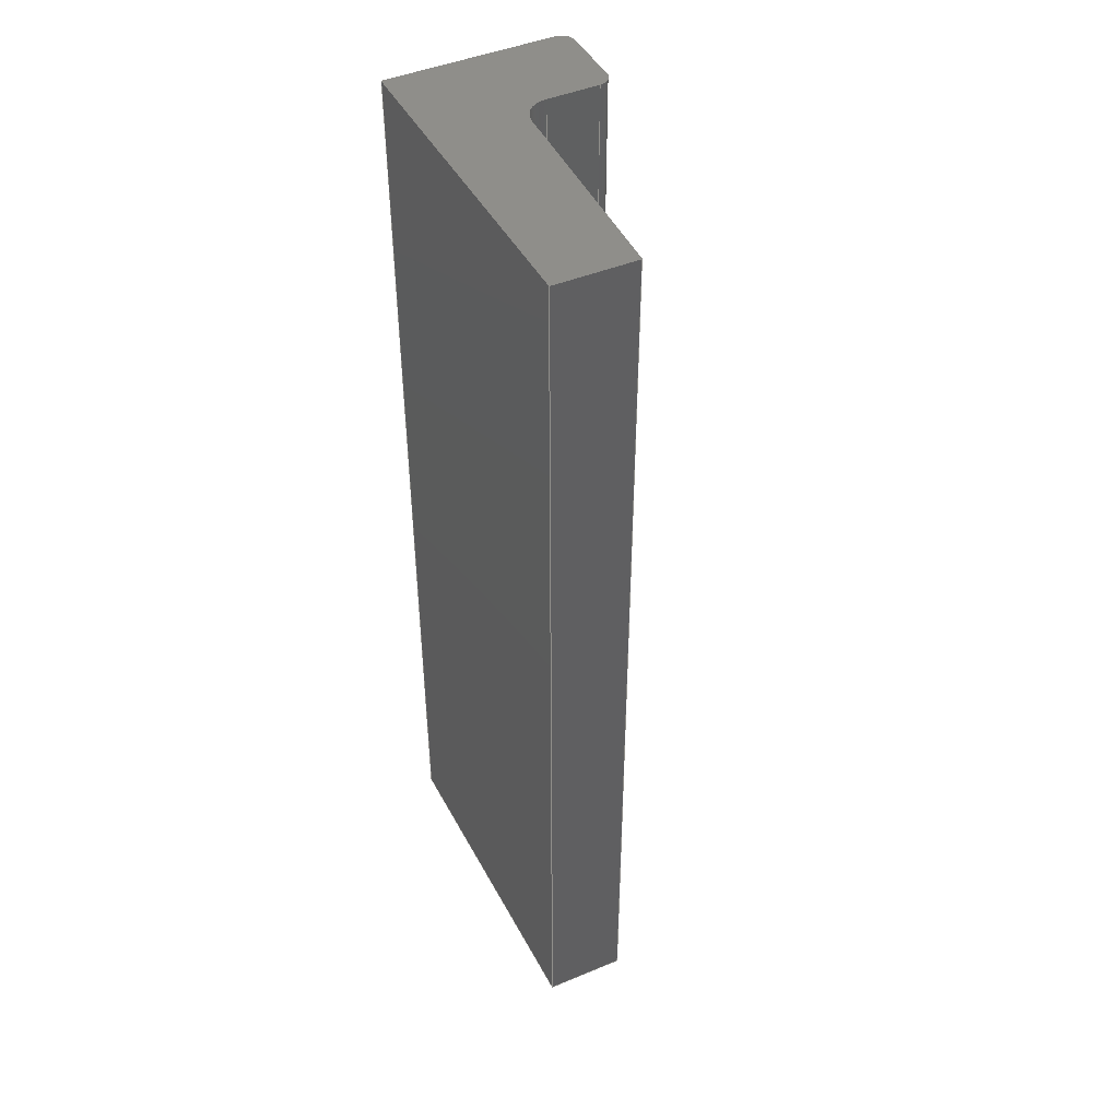
<metadata>
{"format":"step","ext":"stp","renderer":"f3d","projection":"perspective","resolution":1024,"background":"white","views":[{"elev":44.8,"azim":63.4,"up":"+Z"}]}
</metadata>
<code>
ISO-10303-21;
DATA;
#1=SHAPE_REPRESENTATION_RELATIONSHIP('','',#270,#3);
#2=MANIFOLD_SOLID_BREP('brep_1',#4);
#3=ADVANCED_BREP_SHAPE_REPRESENTATION('brep_rep_0',(#2,#289),#269);
#4=CLOSED_SHELL('',(#5,#6,#7,#8,#9,#10,#11,#12,#13,#14,#15));
#5=ADVANCED_FACE('',(#16),#178,.T.);
#6=ADVANCED_FACE('',(#17),#170,.T.);
#7=ADVANCED_FACE('',(#18),#171,.T.);
#8=ADVANCED_FACE('',(#19),#172,.T.);
#9=ADVANCED_FACE('',(#20),#173,.T.);
#10=ADVANCED_FACE('',(#21),#179,.F.);
#11=ADVANCED_FACE('',(#22),#174,.T.);
#12=ADVANCED_FACE('',(#23),#180,.T.);
#13=ADVANCED_FACE('',(#24),#175,.T.);
#14=ADVANCED_FACE('',(#25),#176,.T.);
#15=ADVANCED_FACE('',(#26),#177,.T.);
#16=FACE_OUTER_BOUND('',#27,.T.);
#17=FACE_OUTER_BOUND('',#28,.T.);
#18=FACE_OUTER_BOUND('',#29,.T.);
#19=FACE_OUTER_BOUND('',#30,.T.);
#20=FACE_OUTER_BOUND('',#31,.T.);
#21=FACE_OUTER_BOUND('',#32,.T.);
#22=FACE_OUTER_BOUND('',#33,.T.);
#23=FACE_OUTER_BOUND('',#34,.T.);
#24=FACE_OUTER_BOUND('',#35,.T.);
#25=FACE_OUTER_BOUND('',#36,.T.);
#26=FACE_OUTER_BOUND('',#37,.T.);
#27=EDGE_LOOP('',(#38,#39,#40,#41));
#28=EDGE_LOOP('',(#42,#43,#44,#45));
#29=EDGE_LOOP('',(#46,#47,#48,#49));
#30=EDGE_LOOP('',(#50,#51,#52,#53));
#31=EDGE_LOOP('',(#54,#55,#56,#57));
#32=EDGE_LOOP('',(#58,#59,#60,#61));
#33=EDGE_LOOP('',(#62,#63,#64,#65));
#34=EDGE_LOOP('',(#66,#67,#68,#69));
#35=EDGE_LOOP('',(#70,#71,#72,#73));
#36=EDGE_LOOP('',(#74,#75,#76,#77,#78,#79,#80,#81,#82));
#37=EDGE_LOOP('',(#83,#84,#85,#86,#87,#88,#89,#90,#91));
#38=ORIENTED_EDGE('',*,*,#92,.T.);
#39=ORIENTED_EDGE('',*,*,#93,.T.);
#40=ORIENTED_EDGE('',*,*,#94,.F.);
#41=ORIENTED_EDGE('',*,*,#95,.F.);
#42=ORIENTED_EDGE('',*,*,#96,.T.);
#43=ORIENTED_EDGE('',*,*,#97,.T.);
#44=ORIENTED_EDGE('',*,*,#98,.F.);
#45=ORIENTED_EDGE('',*,*,#93,.F.);
#46=ORIENTED_EDGE('',*,*,#99,.T.);
#47=ORIENTED_EDGE('',*,*,#100,.T.);
#48=ORIENTED_EDGE('',*,*,#101,.F.);
#49=ORIENTED_EDGE('',*,*,#97,.F.);
#50=ORIENTED_EDGE('',*,*,#102,.T.);
#51=ORIENTED_EDGE('',*,*,#103,.T.);
#52=ORIENTED_EDGE('',*,*,#104,.F.);
#53=ORIENTED_EDGE('',*,*,#100,.F.);
#54=ORIENTED_EDGE('',*,*,#105,.T.);
#55=ORIENTED_EDGE('',*,*,#106,.T.);
#56=ORIENTED_EDGE('',*,*,#107,.F.);
#57=ORIENTED_EDGE('',*,*,#103,.F.);
#58=ORIENTED_EDGE('',*,*,#108,.T.);
#59=ORIENTED_EDGE('',*,*,#109,.T.);
#60=ORIENTED_EDGE('',*,*,#110,.F.);
#61=ORIENTED_EDGE('',*,*,#106,.F.);
#62=ORIENTED_EDGE('',*,*,#111,.T.);
#63=ORIENTED_EDGE('',*,*,#112,.T.);
#64=ORIENTED_EDGE('',*,*,#113,.F.);
#65=ORIENTED_EDGE('',*,*,#109,.F.);
#66=ORIENTED_EDGE('',*,*,#114,.T.);
#67=ORIENTED_EDGE('',*,*,#115,.T.);
#68=ORIENTED_EDGE('',*,*,#116,.F.);
#69=ORIENTED_EDGE('',*,*,#112,.F.);
#70=ORIENTED_EDGE('',*,*,#117,.T.);
#71=ORIENTED_EDGE('',*,*,#95,.T.);
#72=ORIENTED_EDGE('',*,*,#118,.F.);
#73=ORIENTED_EDGE('',*,*,#115,.F.);
#74=ORIENTED_EDGE('',*,*,#117,.F.);
#75=ORIENTED_EDGE('',*,*,#114,.F.);
#76=ORIENTED_EDGE('',*,*,#111,.F.);
#77=ORIENTED_EDGE('',*,*,#108,.F.);
#78=ORIENTED_EDGE('',*,*,#105,.F.);
#79=ORIENTED_EDGE('',*,*,#102,.F.);
#80=ORIENTED_EDGE('',*,*,#99,.F.);
#81=ORIENTED_EDGE('',*,*,#96,.F.);
#82=ORIENTED_EDGE('',*,*,#92,.F.);
#83=ORIENTED_EDGE('',*,*,#94,.T.);
#84=ORIENTED_EDGE('',*,*,#98,.T.);
#85=ORIENTED_EDGE('',*,*,#101,.T.);
#86=ORIENTED_EDGE('',*,*,#104,.T.);
#87=ORIENTED_EDGE('',*,*,#107,.T.);
#88=ORIENTED_EDGE('',*,*,#110,.T.);
#89=ORIENTED_EDGE('',*,*,#113,.T.);
#90=ORIENTED_EDGE('',*,*,#116,.T.);
#91=ORIENTED_EDGE('',*,*,#118,.T.);
#92=EDGE_CURVE('',#152,#153,#140,.T.);
#93=EDGE_CURVE('',#153,#154,#136,.T.);
#94=EDGE_CURVE('',#155,#154,#141,.T.);
#95=EDGE_CURVE('',#152,#155,#137,.T.);
#96=EDGE_CURVE('',#153,#156,#119,.T.);
#97=EDGE_CURVE('',#156,#157,#120,.T.);
#98=EDGE_CURVE('',#154,#157,#121,.T.);
#99=EDGE_CURVE('',#156,#158,#122,.T.);
#100=EDGE_CURVE('',#158,#159,#123,.T.);
#101=EDGE_CURVE('',#157,#159,#124,.T.);
#102=EDGE_CURVE('',#158,#160,#125,.T.);
#103=EDGE_CURVE('',#160,#161,#126,.T.);
#104=EDGE_CURVE('',#159,#161,#127,.T.);
#105=EDGE_CURVE('',#160,#162,#128,.T.);
#106=EDGE_CURVE('',#162,#163,#129,.T.);
#107=EDGE_CURVE('',#161,#163,#130,.T.);
#108=EDGE_CURVE('',#162,#164,#142,.T.);
#109=EDGE_CURVE('',#164,#165,#138,.T.);
#110=EDGE_CURVE('',#163,#165,#143,.T.);
#111=EDGE_CURVE('',#164,#166,#131,.T.);
#112=EDGE_CURVE('',#166,#167,#132,.T.);
#113=EDGE_CURVE('',#165,#167,#133,.T.);
#114=EDGE_CURVE('',#166,#168,#144,.T.);
#115=EDGE_CURVE('',#168,#169,#139,.T.);
#116=EDGE_CURVE('',#167,#169,#145,.T.);
#117=EDGE_CURVE('',#168,#152,#134,.T.);
#118=EDGE_CURVE('',#169,#155,#135,.T.);
#119=B_SPLINE_CURVE_WITH_KNOTS('',1,(#357,#358),.UNSPECIFIED.,.F.,.F.,(2,
2),(-260.6,-248.6),.UNSPECIFIED.);
#120=B_SPLINE_CURVE_WITH_KNOTS('',1,(#359,#360),.UNSPECIFIED.,.F.,.F.,(2,
2),(0,1.5),.UNSPECIFIED.);
#121=B_SPLINE_CURVE_WITH_KNOTS('',1,(#361,#362),.UNSPECIFIED.,.F.,.F.,(2,
2),(-260.6,-248.6),.UNSPECIFIED.);
#122=B_SPLINE_CURVE_WITH_KNOTS('',1,(#363,#364),.UNSPECIFIED.,.F.,.F.,(2,
2),(-248.6,-224),.UNSPECIFIED.);
#123=B_SPLINE_CURVE_WITH_KNOTS('',1,(#365,#366),.UNSPECIFIED.,.F.,.F.,(2,
2),(0,1.5),.UNSPECIFIED.);
#124=B_SPLINE_CURVE_WITH_KNOTS('',1,(#367,#368),.UNSPECIFIED.,.F.,.F.,(2,
2),(-248.6,-224),.UNSPECIFIED.);
#125=B_SPLINE_CURVE_WITH_KNOTS('',1,(#369,#370),.UNSPECIFIED.,.F.,.F.,(2,
2),(-224,-218),.UNSPECIFIED.);
#126=B_SPLINE_CURVE_WITH_KNOTS('',1,(#371,#372),.UNSPECIFIED.,.F.,.F.,(2,
2),(0,1.5),.UNSPECIFIED.);
#127=B_SPLINE_CURVE_WITH_KNOTS('',1,(#373,#374),.UNSPECIFIED.,.F.,.F.,(2,
2),(-224,-218),.UNSPECIFIED.);
#128=B_SPLINE_CURVE_WITH_KNOTS('',1,(#375,#376),.UNSPECIFIED.,.F.,.F.,(2,
2),(-218,-201.9),.UNSPECIFIED.);
#129=B_SPLINE_CURVE_WITH_KNOTS('',1,(#377,#378),.UNSPECIFIED.,.F.,.F.,(2,
2),(0,1.5),.UNSPECIFIED.);
#130=B_SPLINE_CURVE_WITH_KNOTS('',1,(#379,#380),.UNSPECIFIED.,.F.,.F.,(2,
2),(-218,-201.9),.UNSPECIFIED.);
#131=B_SPLINE_CURVE_WITH_KNOTS('',1,(#389,#390),.UNSPECIFIED.,.F.,.F.,(2,
2),(-198.9,-194.8),.UNSPECIFIED.);
#132=B_SPLINE_CURVE_WITH_KNOTS('',1,(#391,#392),.UNSPECIFIED.,.F.,.F.,(2,
2),(0,1.5),.UNSPECIFIED.);
#133=B_SPLINE_CURVE_WITH_KNOTS('',1,(#393,#394),.UNSPECIFIED.,.F.,.F.,(2,
2),(-198.9,-194.8),.UNSPECIFIED.);
#134=B_SPLINE_CURVE_WITH_KNOTS('',1,(#403,#404),.UNSPECIFIED.,.F.,.F.,(2,
2),(-193.2,-188.6),.UNSPECIFIED.);
#135=B_SPLINE_CURVE_WITH_KNOTS('',1,(#405,#406),.UNSPECIFIED.,.F.,.F.,(2,
2),(-193.2,-188.6),.UNSPECIFIED.);
#136=(
BOUNDED_CURVE()
B_SPLINE_CURVE(1,(#350,#351),.UNSPECIFIED.,.F.,.F.)
B_SPLINE_CURVE_WITH_KNOTS((2,2),(0,1.5),.UNSPECIFIED.)
CURVE()
GEOMETRIC_REPRESENTATION_ITEM()
RATIONAL_B_SPLINE_CURVE((1,1))
REPRESENTATION_ITEM('')
);
#137=(
BOUNDED_CURVE()
B_SPLINE_CURVE(1,(#355,#356),.UNSPECIFIED.,.F.,.F.)
B_SPLINE_CURVE_WITH_KNOTS((2,2),(0,1.5),.UNSPECIFIED.)
CURVE()
GEOMETRIC_REPRESENTATION_ITEM()
RATIONAL_B_SPLINE_CURVE((1,1))
REPRESENTATION_ITEM('')
);
#138=(
BOUNDED_CURVE()
B_SPLINE_CURVE(1,(#384,#385),.UNSPECIFIED.,.F.,.F.)
B_SPLINE_CURVE_WITH_KNOTS((2,2),(0,1.5),.UNSPECIFIED.)
CURVE()
GEOMETRIC_REPRESENTATION_ITEM()
RATIONAL_B_SPLINE_CURVE((1,1))
REPRESENTATION_ITEM('')
);
#139=(
BOUNDED_CURVE()
B_SPLINE_CURVE(1,(#398,#399),.UNSPECIFIED.,.F.,.F.)
B_SPLINE_CURVE_WITH_KNOTS((2,2),(0,1.5),.UNSPECIFIED.)
CURVE()
GEOMETRIC_REPRESENTATION_ITEM()
RATIONAL_B_SPLINE_CURVE((1,1))
REPRESENTATION_ITEM('')
);
#140=TRIMMED_CURVE($,#146,(#348),(#349),.T.,.CARTESIAN.);
#141=TRIMMED_CURVE($,#147,(#353),(#354),.T.,.CARTESIAN.);
#142=TRIMMED_CURVE($,#148,(#382),(#383),.T.,.CARTESIAN.);
#143=TRIMMED_CURVE($,#149,(#387),(#388),.T.,.CARTESIAN.);
#144=TRIMMED_CURVE($,#150,(#396),(#397),.T.,.CARTESIAN.);
#145=TRIMMED_CURVE($,#151,(#401),(#402),.T.,.CARTESIAN.);
#146=CIRCLE('',#283,0.02083);
#147=CIRCLE('',#284,0.02083);
#148=CIRCLE('',#285,0.04167);
#149=CIRCLE('',#286,0.04167);
#150=CIRCLE('',#287,0.02083);
#151=CIRCLE('',#288,0.02083);
#152=VERTEX_POINT('',#329);
#153=VERTEX_POINT('',#330);
#154=VERTEX_POINT('',#331);
#155=VERTEX_POINT('',#332);
#156=VERTEX_POINT('',#333);
#157=VERTEX_POINT('',#334);
#158=VERTEX_POINT('',#335);
#159=VERTEX_POINT('',#336);
#160=VERTEX_POINT('',#337);
#161=VERTEX_POINT('',#338);
#162=VERTEX_POINT('',#339);
#163=VERTEX_POINT('',#340);
#164=VERTEX_POINT('',#341);
#165=VERTEX_POINT('',#342);
#166=VERTEX_POINT('',#343);
#167=VERTEX_POINT('',#344);
#168=VERTEX_POINT('',#345);
#169=VERTEX_POINT('',#346);
#170=PLANE('',#273);
#171=PLANE('',#274);
#172=PLANE('',#275);
#173=PLANE('',#276);
#174=PLANE('',#278);
#175=PLANE('',#280);
#176=PLANE('',#281);
#177=PLANE('',#282);
#178=CYLINDRICAL_SURFACE('',#272,0.02083);
#179=CYLINDRICAL_SURFACE('',#277,0.04167);
#180=CYLINDRICAL_SURFACE('',#279,0.02083);
#181=SHAPE_DEFINITION_REPRESENTATION(#182,#270);
#182=PRODUCT_DEFINITION_SHAPE($,$,#184);
#183=PRODUCT_DEFINITION_CONTEXT('3D Mechanical Parts',#256,'design');
#184=PRODUCT_DEFINITION('A','First version',#226,#183);
#185=DATE_TIME_ROLE('classification_date');
#186=DATE_TIME_ROLE('creation_date');
#187=APPLIED_DATE_AND_TIME_ASSIGNMENT(#211,#185,(#190));
#188=APPLIED_DATE_AND_TIME_ASSIGNMENT(#213,#186,(#184));
#189=SECURITY_CLASSIFICATION_LEVEL('unclassified');
#190=SECURITY_CLASSIFICATION('A','Security for version',#189);
#191=APPLIED_SECURITY_CLASSIFICATION_ASSIGNMENT(#190,(#226));
#192=APPROVAL_ROLE('Version approval');
#193=APPROVAL_ROLE('Version Security approval');
#194=APPROVAL_ROLE('Definition approval');
#195=APPROVAL_PERSON_ORGANIZATION(#244,#220,#192);
#196=APPROVAL_PERSON_ORGANIZATION(#245,#221,#193);
#197=APPROVAL_PERSON_ORGANIZATION(#248,#222,#194);
#198=COORDINATED_UNIVERSAL_TIME_OFFSET(5,0,.BEHIND.);
#199=LOCAL_TIME(0,0,0,#198);
#200=LOCAL_TIME(0,0,0,#198);
#201=LOCAL_TIME(0,0,0,#198);
#202=LOCAL_TIME(0,0,0,#198);
#203=LOCAL_TIME(0,0,0,#198);
#204=CALENDAR_DATE(1999,1,1);
#205=CALENDAR_DATE(1999,1,1);
#206=CALENDAR_DATE(1999,1,1);
#207=CALENDAR_DATE(1999,1,1);
#208=CALENDAR_DATE(1999,1,1);
#209=DATE_AND_TIME(#204,#199);
#210=DATE_AND_TIME(#205,#200);
#211=DATE_AND_TIME(#206,#201);
#212=DATE_AND_TIME(#207,#202);
#213=DATE_AND_TIME(#208,#203);
#214=APPROVAL_DATE_TIME(#209,#220);
#215=APPROVAL_DATE_TIME(#210,#221);
#216=APPROVAL_DATE_TIME(#212,#222);
#217=APPROVAL_STATUS('not_yet_approved');
#218=APPROVAL_STATUS('not_yet_approved');
#219=APPROVAL_STATUS('approved');
#220=APPROVAL(#217,'Version approval');
#221=APPROVAL(#218,'Version Security approval');
#222=APPROVAL(#219,'Definition approval');
#223=APPLIED_APPROVAL_ASSIGNMENT(#220,(#226));
#224=APPLIED_APPROVAL_ASSIGNMENT(#221,(#190));
#225=APPLIED_APPROVAL_ASSIGNMENT(#222,(#184));
#226=PRODUCT_DEFINITION_FORMATION_WITH_SPECIFIED_SOURCE('A',
'First version',#258,.MADE.);
#227=PERSON_AND_ORGANIZATION_ROLE('design_owner');
#228=PERSON_AND_ORGANIZATION_ROLE('creator');
#229=PERSON_AND_ORGANIZATION_ROLE('design_supplier');
#230=PERSON_AND_ORGANIZATION_ROLE('classification_officer');
#231=PERSON_AND_ORGANIZATION_ROLE('creator');
#232=ORGANIZATION('STI','lab','lab');
#233=ORGANIZATION('STI','unknown','unknown');
#234=ORGANIZATION('STI','unknown','unknown');
#235=ORGANIZATION('STI','unknown','unknown');
#236=ORGANIZATION('STI','unknown','unknown');
#237=ORGANIZATION('STI','unknown','unknown');
#238=ORGANIZATION('STI','unknown','unknown');
#239=PERSON('1','Box','vc60',$,$,$);
#240=PERSON('2','last','first',$,$,$);
#241=PERSON('3','President','Mr.',$,$,$);
#242=PERSON_AND_ORGANIZATION(#239,#232);
#243=PERSON_AND_ORGANIZATION(#240,#233);
#244=PERSON_AND_ORGANIZATION(#241,#234);
#245=PERSON_AND_ORGANIZATION(#241,#235);
#246=PERSON_AND_ORGANIZATION(#241,#236);
#247=PERSON_AND_ORGANIZATION(#240,#237);
#248=PERSON_AND_ORGANIZATION(#241,#238);
#249=APPLIED_PERSON_AND_ORGANIZATION_ASSIGNMENT(#242,#227,(#258));
#250=APPLIED_PERSON_AND_ORGANIZATION_ASSIGNMENT(#243,#228,(#226));
#251=APPLIED_PERSON_AND_ORGANIZATION_ASSIGNMENT(#243,#229,(#226));
#252=APPLIED_PERSON_AND_ORGANIZATION_ASSIGNMENT(#246,#230,(#190));
#253=APPLIED_PERSON_AND_ORGANIZATION_ASSIGNMENT(#247,#231,(#184));
#254=PRODUCT_RELATED_PRODUCT_CATEGORY('detail','detail',(#258));
#255=APPLICATION_PROTOCOL_DEFINITION('International Standard',
'config_control_design',1994,#256);
#256=APPLICATION_CONTEXT(
'configuration controlled 3d designs of mechanical parts and assemblie
s');
#257=PRODUCT_CONTEXT('3D Mechanical Parts',#256,'mechanical');
#258=PRODUCT('Document','Document','',(#257));
#259=(
LENGTH_UNIT()
NAMED_UNIT(*)
SI_UNIT(.CENTI.,.METRE.)
);
#260=LENGTH_MEASURE_WITH_UNIT(LENGTH_MEASURE(2.54),#259);
#261=(
CONVERSION_BASED_UNIT('INCH',#260)
LENGTH_UNIT()
NAMED_UNIT(#264)
);
#262=(
NAMED_UNIT(*)
PLANE_ANGLE_UNIT()
SI_UNIT($,.RADIAN.)
);
#263=DIMENSIONAL_EXPONENTS(0,0,0,0,0,0,0);
#264=DIMENSIONAL_EXPONENTS(1,0,0,0,0,0,0);
#265=PLANE_ANGLE_MEASURE_WITH_UNIT(PLANE_ANGLE_MEASURE(0.01745),#262);
#266=(
CONVERSION_BASED_UNIT('DEGREES',#265)
NAMED_UNIT(#263)
PLANE_ANGLE_UNIT()
);
#267=(
NAMED_UNIT(*)
SI_UNIT($,.STERADIAN.)
SOLID_ANGLE_UNIT()
);
#268=UNCERTAINTY_MEASURE_WITH_UNIT(LENGTH_MEASURE(0.001),#261,
'DISTANCE_ACCURACY_VALUE',
'Maximum model space distance between geometric entities at asserted c
onnectivities');
#269=(
GEOMETRIC_REPRESENTATION_CONTEXT(3)
GLOBAL_UNCERTAINTY_ASSIGNED_CONTEXT((#268))
GLOBAL_UNIT_ASSIGNED_CONTEXT((#267,#266,#261))
REPRESENTATION_CONTEXT('ID1','3D')
);
#270=SHAPE_REPRESENTATION('Document',(#271,#289),#269);
#271=AXIS2_PLACEMENT_3D($,#317,#290,#291);
#272=AXIS2_PLACEMENT_3D('',#318,#292,$);
#273=AXIS2_PLACEMENT_3D('',#319,#293,$);
#274=AXIS2_PLACEMENT_3D('',#320,#294,$);
#275=AXIS2_PLACEMENT_3D('',#321,#295,$);
#276=AXIS2_PLACEMENT_3D('',#322,#296,$);
#277=AXIS2_PLACEMENT_3D('',#323,#297,$);
#278=AXIS2_PLACEMENT_3D('',#324,#298,$);
#279=AXIS2_PLACEMENT_3D('',#325,#299,$);
#280=AXIS2_PLACEMENT_3D('',#326,#300,$);
#281=AXIS2_PLACEMENT_3D('',#327,#301,$);
#282=AXIS2_PLACEMENT_3D('',#328,#302,$);
#283=AXIS2_PLACEMENT_3D($,#347,#303,#304);
#284=AXIS2_PLACEMENT_3D($,#352,#305,#306);
#285=AXIS2_PLACEMENT_3D($,#381,#307,#308);
#286=AXIS2_PLACEMENT_3D($,#386,#309,#310);
#287=AXIS2_PLACEMENT_3D($,#395,#311,#312);
#288=AXIS2_PLACEMENT_3D($,#400,#313,#314);
#289=AXIS2_PLACEMENT_3D($,#407,#315,#316);
#290=DIRECTION('',(0,0,1));
#291=DIRECTION('',(1,0,0));
#292=DIRECTION('',(0,0,1));
#293=DIRECTION('',(-1,0.006358,0));
#294=DIRECTION('',(0,-1,0));
#295=DIRECTION('',(0.9999,-0.0159,0));
#296=DIRECTION('',(0.04188,0.9991,0));
#297=DIRECTION('',(0,0,-1));
#298=DIRECTION('',(1,0,0));
#299=DIRECTION('',(1.301e-14,1.293e-14,1));
#300=DIRECTION('',(0.00665,1,0));
#301=DIRECTION('',(0,0,-1));
#302=DIRECTION('',(0,0,1));
#303=DIRECTION('',(0,0,1));
#304=DIRECTION('',(0.00665,1,0));
#305=DIRECTION('',(0,0,1));
#306=DIRECTION('',(0.00665,1,0));
#307=DIRECTION('',(0,0,-1));
#308=DIRECTION('',(-0.04188,-0.9991,0));
#309=DIRECTION('',(0,0,-1));
#310=DIRECTION('',(-0.04188,-0.9991,0));
#311=DIRECTION('',(0,0,1));
#312=DIRECTION('',(1,-1.865e-14,0));
#313=DIRECTION('',(2.602e-14,2.585e-14,1));
#314=DIRECTION('',(1,-1.865e-14,-2.132e-14));
#315=DIRECTION('',(0,0,1));
#316=DIRECTION('',(1,0,0));
#317=CARTESIAN_POINT('',(0,0,0));
#318=CARTESIAN_POINT('',(0.0225,0.2621,0.75));
#319=CARTESIAN_POINT('',(0.001667,0.2622,0));
#320=CARTESIAN_POINT('',(0,0,0));
#321=CARTESIAN_POINT('',(0.5119,-1.776e-15,0));
#322=CARTESIAN_POINT('',(0.5139,0.1246,0));
#323=CARTESIAN_POINT('',(0.1816,0.1803,0.75));
#324=CARTESIAN_POINT('',(0.1399,0.1803,0));
#325=CARTESIAN_POINT('',(0.1191,0.2614,0.75));
#326=CARTESIAN_POINT('',(0.1192,0.2823,0));
#327=CARTESIAN_POINT('',(0.5782,0.3183,0));
#328=CARTESIAN_POINT('',(0.5782,0.3183,1.5));
#329=CARTESIAN_POINT('',(0.02264,0.2829,0));
#330=CARTESIAN_POINT('',(0.001667,0.2622,0));
#331=CARTESIAN_POINT('',(0.001667,0.2622,1.5));
#332=CARTESIAN_POINT('',(0.02264,0.2829,1.5));
#333=CARTESIAN_POINT('',(0,0,0));
#334=CARTESIAN_POINT('',(0,0,1.5));
#335=CARTESIAN_POINT('',(0.5119,-1.776e-15,0));
#336=CARTESIAN_POINT('',(0.5119,-1.776e-15,1.5));
#337=CARTESIAN_POINT('',(0.5139,0.1246,0));
#338=CARTESIAN_POINT('',(0.5139,0.1246,1.5));
#339=CARTESIAN_POINT('',(0.1798,0.1386,0));
#340=CARTESIAN_POINT('',(0.1798,0.1386,1.5));
#341=CARTESIAN_POINT('',(0.1399,0.1803,0));
#342=CARTESIAN_POINT('',(0.1399,0.1803,1.5));
#343=CARTESIAN_POINT('',(0.1399,0.2614,0));
#344=CARTESIAN_POINT('',(0.1399,0.2614,1.5));
#345=CARTESIAN_POINT('',(0.1192,0.2823,0));
#346=CARTESIAN_POINT('',(0.1192,0.2823,1.5));
#347=CARTESIAN_POINT('',(0.0225,0.2621,0));
#348=CARTESIAN_POINT('',(0.02264,0.2829,0));
#349=CARTESIAN_POINT('',(0.001667,0.2622,0));
#350=CARTESIAN_POINT('',(0.001667,0.2622,0));
#351=CARTESIAN_POINT('',(0.001667,0.2622,1.5));
#352=CARTESIAN_POINT('',(0.0225,0.2621,1.5));
#353=CARTESIAN_POINT('',(0.02264,0.2829,1.5));
#354=CARTESIAN_POINT('',(0.001667,0.2622,1.5));
#355=CARTESIAN_POINT('',(0.02264,0.2829,0));
#356=CARTESIAN_POINT('',(0.02264,0.2829,1.5));
#357=CARTESIAN_POINT('',(0.001667,0.2622,0));
#358=CARTESIAN_POINT('',(0,0,0));
#359=CARTESIAN_POINT('',(0,0,0));
#360=CARTESIAN_POINT('',(0,0,1.5));
#361=CARTESIAN_POINT('',(0.001667,0.2622,1.5));
#362=CARTESIAN_POINT('',(0,0,1.5));
#363=CARTESIAN_POINT('',(0,0,0));
#364=CARTESIAN_POINT('',(0.5119,-1.776e-15,0));
#365=CARTESIAN_POINT('',(0.5119,-1.776e-15,0));
#366=CARTESIAN_POINT('',(0.5119,-1.776e-15,1.5));
#367=CARTESIAN_POINT('',(0,0,1.5));
#368=CARTESIAN_POINT('',(0.5119,-1.776e-15,1.5));
#369=CARTESIAN_POINT('',(0.5119,-1.776e-15,0));
#370=CARTESIAN_POINT('',(0.5139,0.1246,0));
#371=CARTESIAN_POINT('',(0.5139,0.1246,0));
#372=CARTESIAN_POINT('',(0.5139,0.1246,1.5));
#373=CARTESIAN_POINT('',(0.5119,-1.776e-15,1.5));
#374=CARTESIAN_POINT('',(0.5139,0.1246,1.5));
#375=CARTESIAN_POINT('',(0.5139,0.1246,0));
#376=CARTESIAN_POINT('',(0.1798,0.1386,0));
#377=CARTESIAN_POINT('',(0.1798,0.1386,0));
#378=CARTESIAN_POINT('',(0.1798,0.1386,1.5));
#379=CARTESIAN_POINT('',(0.5139,0.1246,1.5));
#380=CARTESIAN_POINT('',(0.1798,0.1386,1.5));
#381=CARTESIAN_POINT('',(0.1816,0.1803,0));
#382=CARTESIAN_POINT('',(0.1798,0.1386,0));
#383=CARTESIAN_POINT('',(0.1399,0.1803,0));
#384=CARTESIAN_POINT('',(0.1399,0.1803,0));
#385=CARTESIAN_POINT('',(0.1399,0.1803,1.5));
#386=CARTESIAN_POINT('',(0.1816,0.1803,1.5));
#387=CARTESIAN_POINT('',(0.1798,0.1386,1.5));
#388=CARTESIAN_POINT('',(0.1399,0.1803,1.5));
#389=CARTESIAN_POINT('',(0.1399,0.1803,0));
#390=CARTESIAN_POINT('',(0.1399,0.2614,0));
#391=CARTESIAN_POINT('',(0.1399,0.2614,0));
#392=CARTESIAN_POINT('',(0.1399,0.2614,1.5));
#393=CARTESIAN_POINT('',(0.1399,0.1803,1.5));
#394=CARTESIAN_POINT('',(0.1399,0.2614,1.5));
#395=CARTESIAN_POINT('',(0.1191,0.2614,0));
#396=CARTESIAN_POINT('',(0.1399,0.2614,0));
#397=CARTESIAN_POINT('',(0.1192,0.2823,0));
#398=CARTESIAN_POINT('',(0.1192,0.2823,0));
#399=CARTESIAN_POINT('',(0.1192,0.2823,1.5));
#400=CARTESIAN_POINT('',(0.1191,0.2614,1.5));
#401=CARTESIAN_POINT('',(0.1399,0.2614,1.5));
#402=CARTESIAN_POINT('',(0.1192,0.2823,1.5));
#403=CARTESIAN_POINT('',(0.1192,0.2823,0));
#404=CARTESIAN_POINT('',(0.02264,0.2829,0));
#405=CARTESIAN_POINT('',(0.1192,0.2823,1.5));
#406=CARTESIAN_POINT('',(0.02264,0.2829,1.5));
#407=CARTESIAN_POINT('',(0,0,0));
ENDSEC;
END-ISO-10303-21;

</code>
